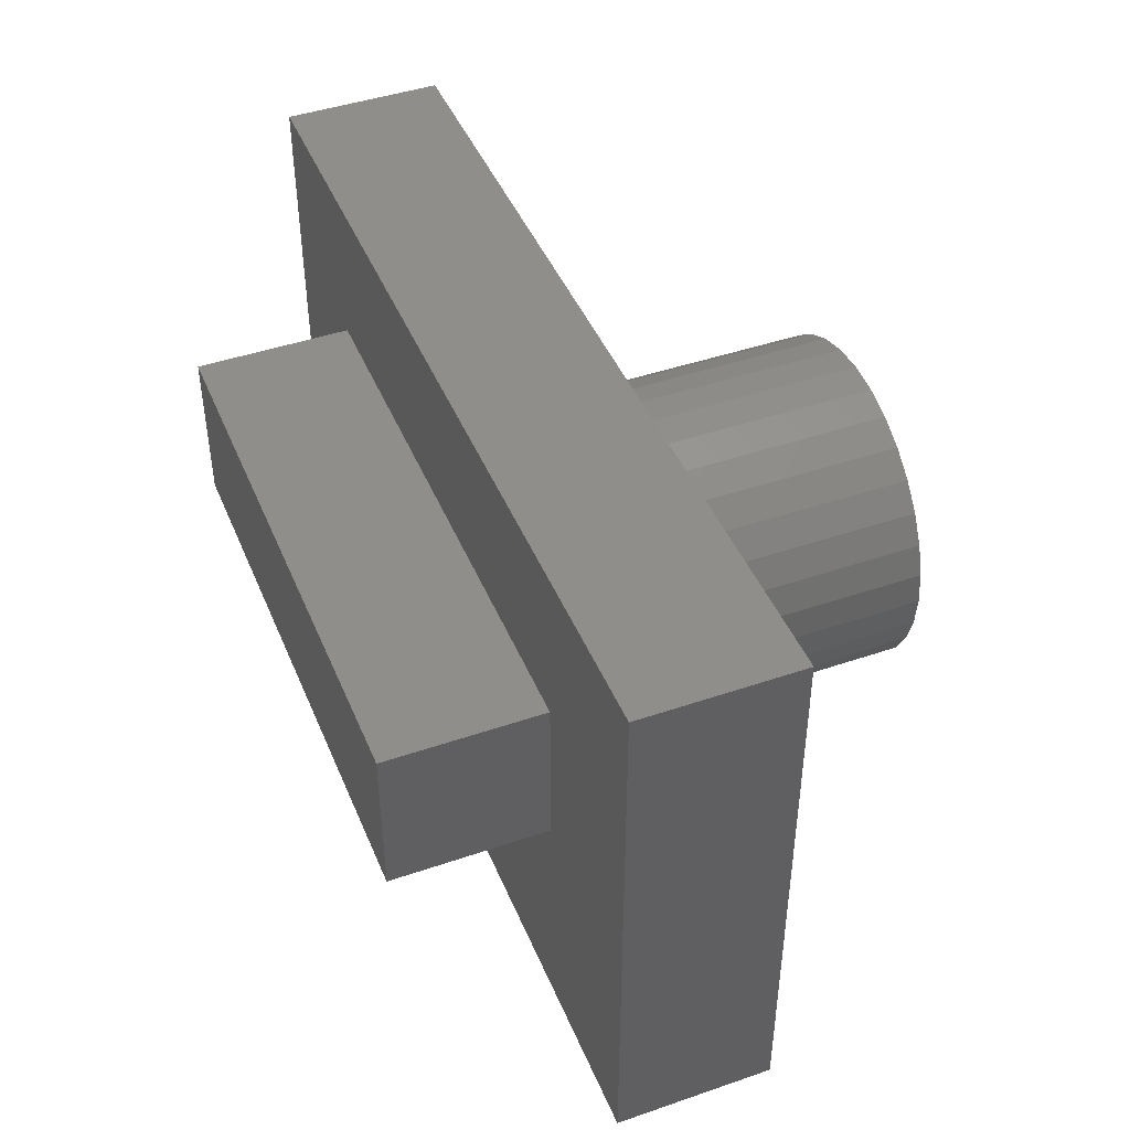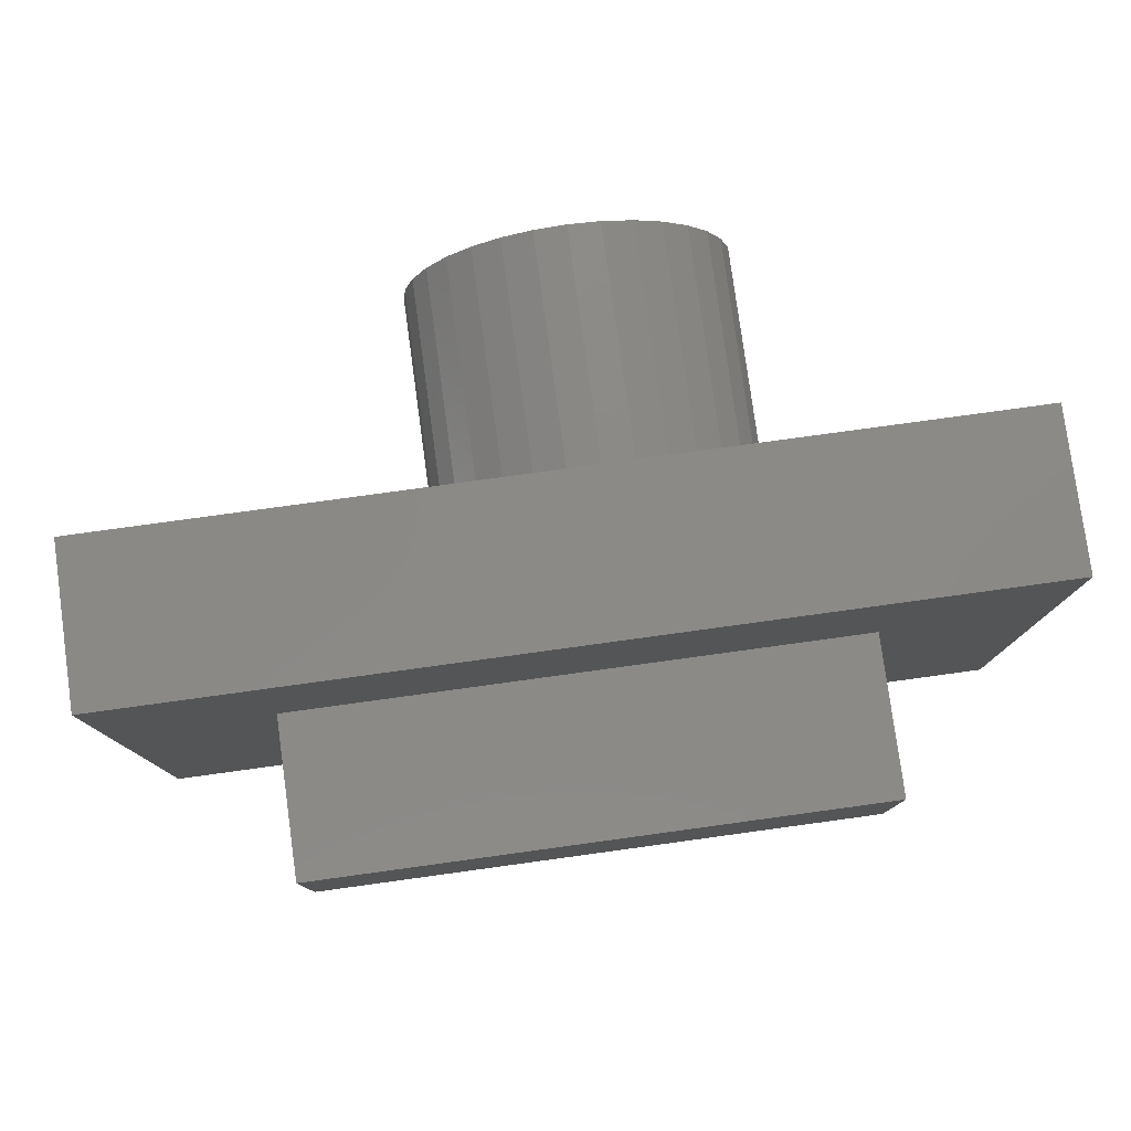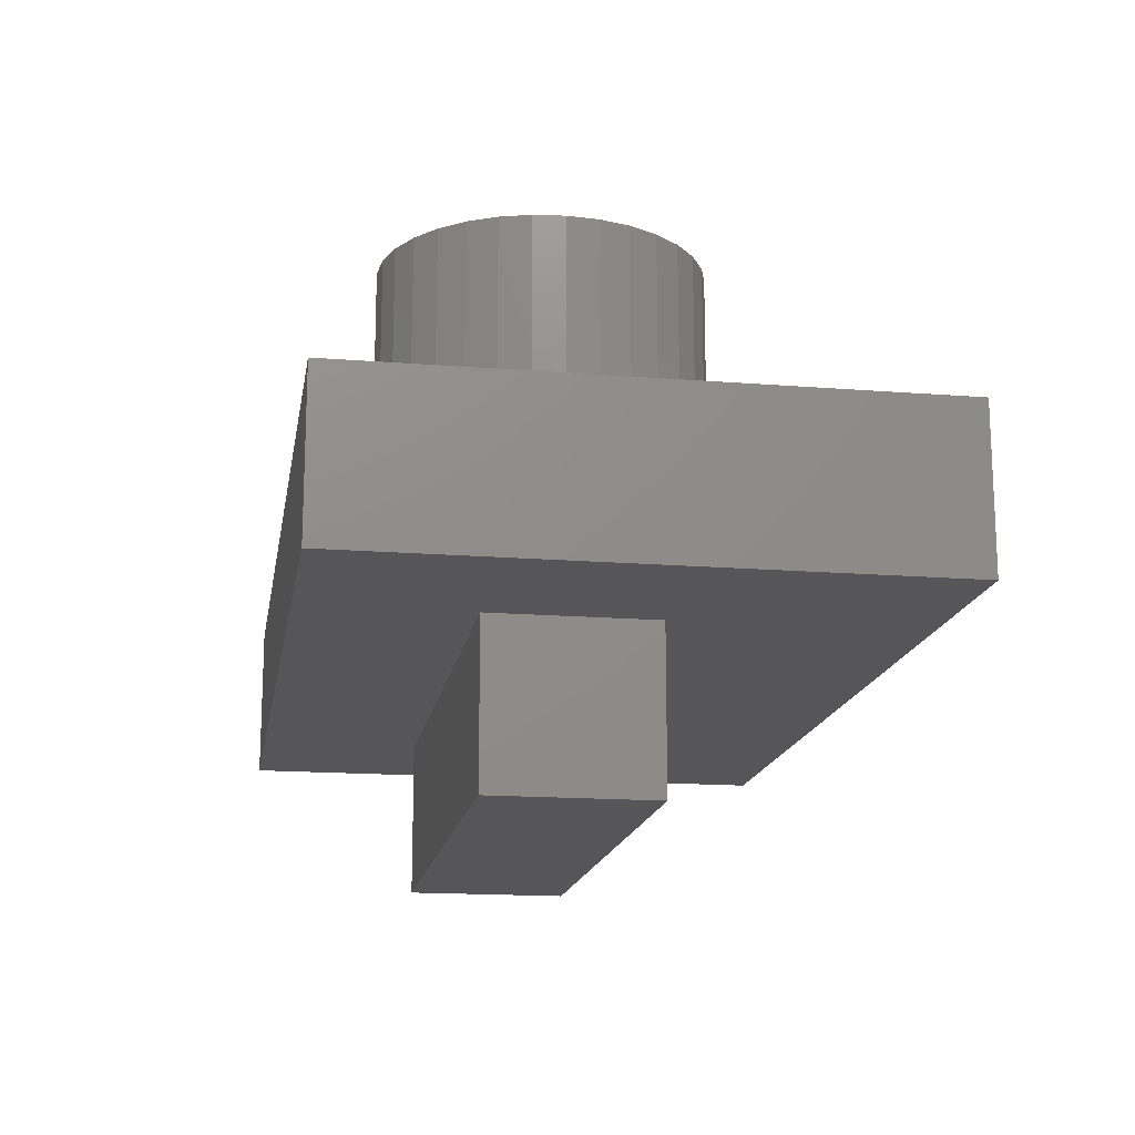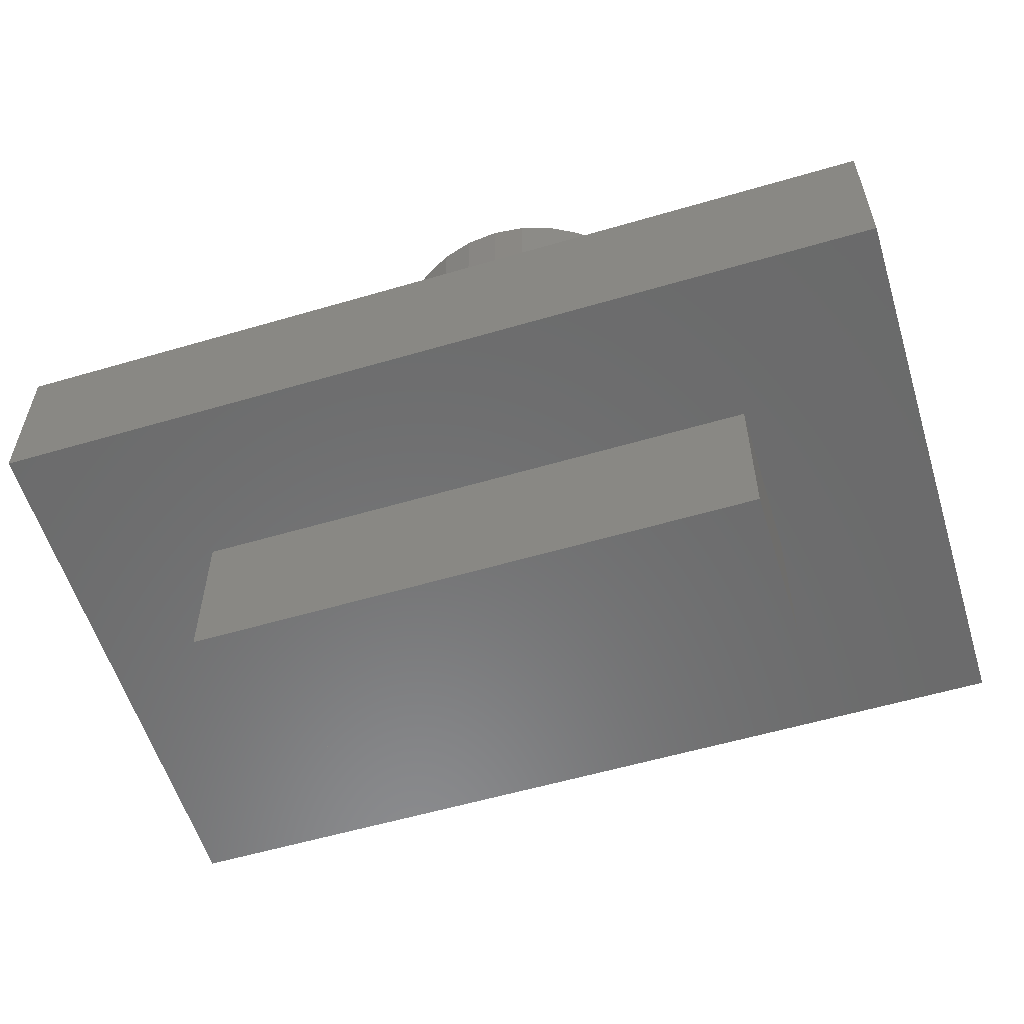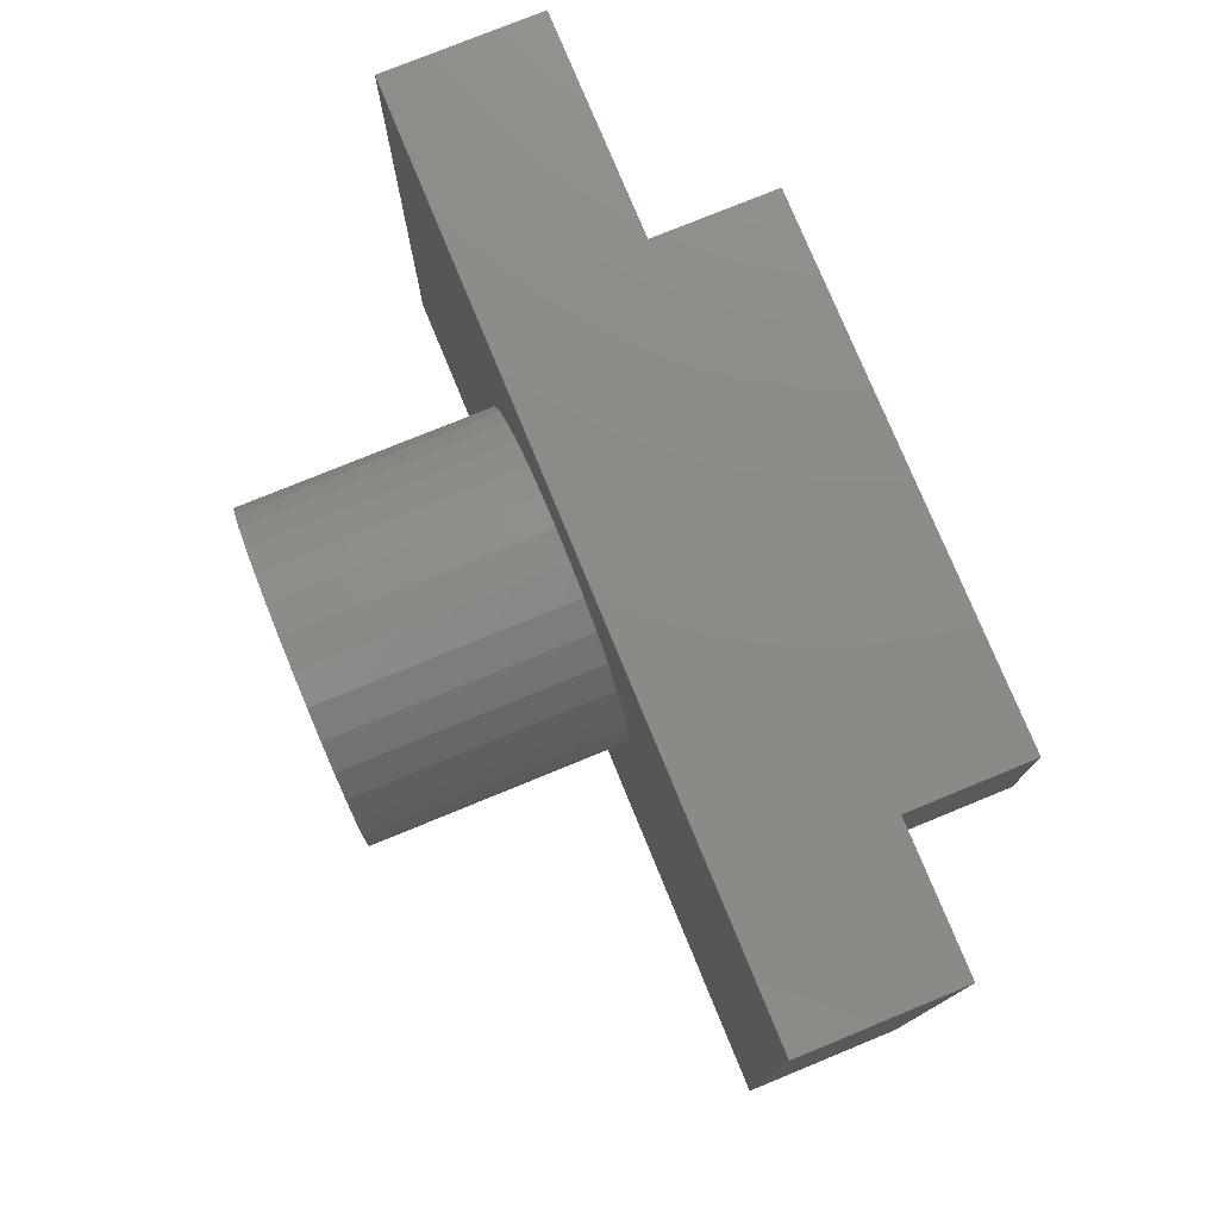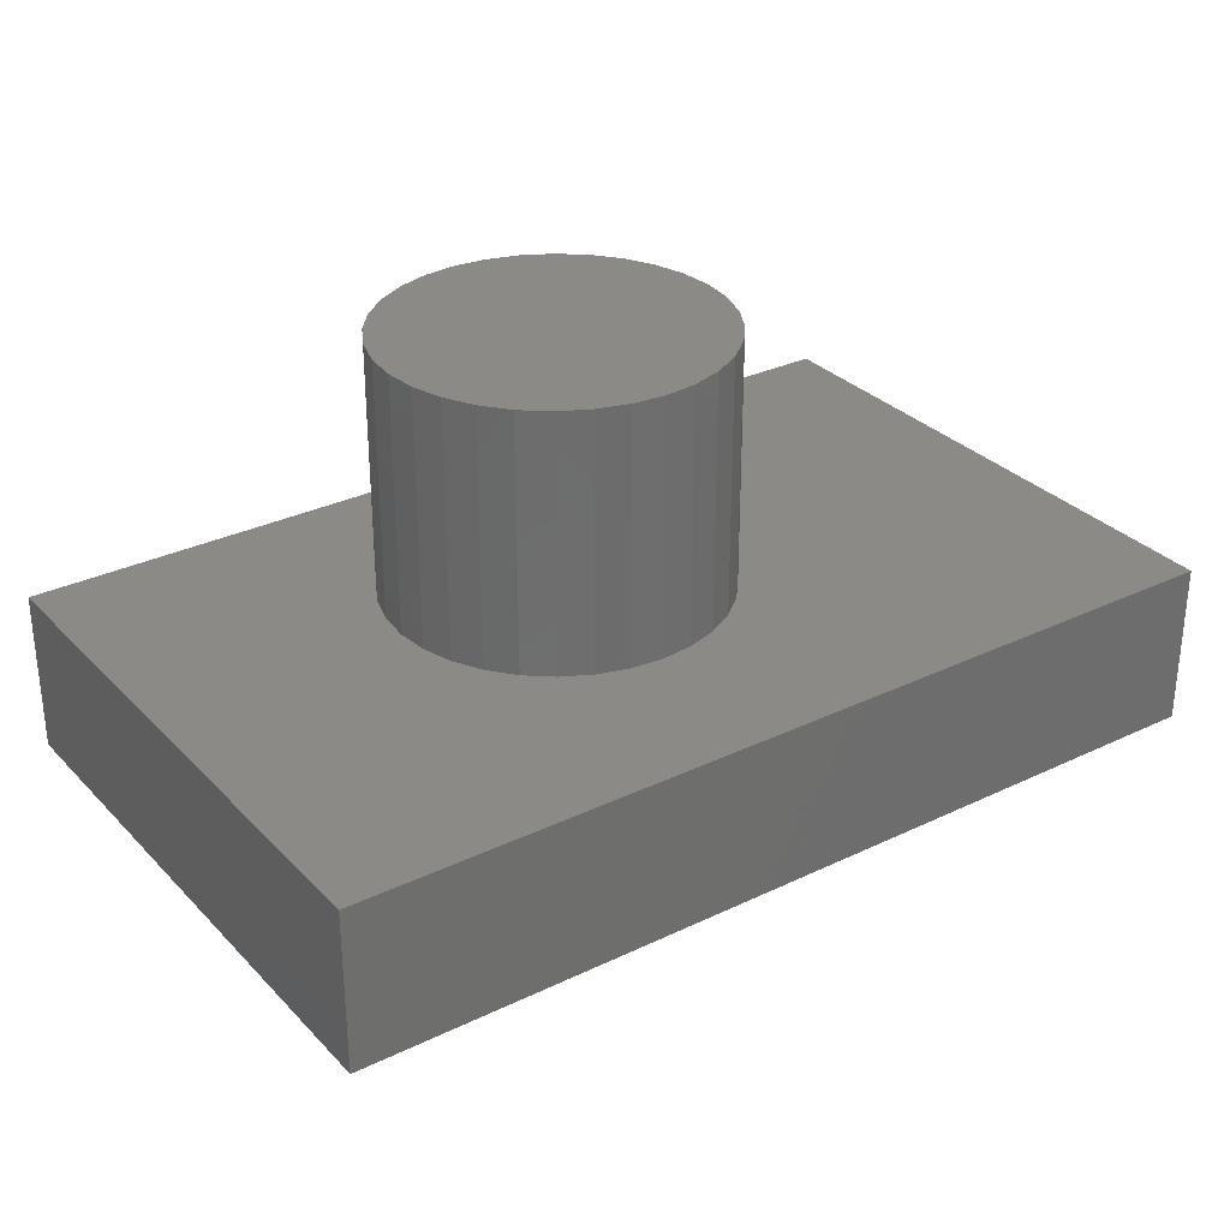
<metadata>
{"format":"stl","ext":"stl","renderer":"f3d","projection":"perspective","resolution":1024,"background":"white","views":[{"elev":44.4,"azim":-111.8,"up":"+Y"},{"elev":79.2,"azim":172.2,"up":"+Y"},{"elev":-16.2,"azim":-99.3,"up":"+Z"},{"elev":-57.2,"azim":-163.0,"up":"+Z"},{"elev":76.8,"azim":67.7,"up":"+Y"},{"elev":30.5,"azim":-34.9,"up":"+Z"}]}
</metadata>
<code>
# stl→obj: 80 verts, 156 faces
v -0.2734 0.3409 0
v -0.1328 0.07031 0
v -0.2734 -0.1328 0
v 0.3438 0.07031 0
v 0.4766 -0.1328 0
v -0.1328 0.2058 0
v 0.4766 0.3409 0
v 0.3438 0.2058 0
v -0.07031 0.1328 0.1328
v -0.07031 0.1328 0.3438
v -0.06766 0.1598 0.1328
v -0.06766 0.1598 0.3438
v -0.0598 0.1857 0.1328
v -0.0598 0.1857 0.3438
v -0.04703 0.2096 0.1328
v -0.04703 0.2096 0.3438
v -0.02985 0.2305 0.1328
v -0.02985 0.2305 0.3438
v -0.008911 0.2477 0.1328
v -0.008911 0.2477 0.3438
v 0.01497 0.2605 0.1328
v 0.01497 0.2605 0.3438
v 0.04089 0.2683 0.1328
v 0.04089 0.2683 0.3438
v 0.06785 0.271 0.1328
v 0.06785 0.271 0.3438
v 0.0948 0.2683 0.1328
v 0.0948 0.2683 0.3438
v 0.1207 0.2605 0.1328
v 0.1207 0.2605 0.3438
v 0.1446 0.2477 0.1328
v 0.1446 0.2477 0.3438
v 0.1655 0.2305 0.1328
v 0.1655 0.2305 0.3438
v 0.1827 0.2096 0.1328
v 0.1827 0.2096 0.3438
v 0.1955 0.1857 0.1328
v 0.1955 0.1857 0.3438
v 0.2033 0.1598 0.1328
v 0.2033 0.1598 0.3438
v 0.206 0.1328 0.1328
v 0.206 0.1328 0.3438
v 0.2033 0.1059 0.1328
v 0.2033 0.1059 0.3438
v 0.1955 0.07994 0.1328
v 0.1955 0.07994 0.3438
v 0.1827 0.05606 0.1328
v 0.1827 0.05606 0.3438
v 0.1655 0.03512 0.1328
v 0.1655 0.03512 0.3438
v 0.1446 0.01794 0.1328
v 0.1446 0.01794 0.3438
v 0.1207 0.005171 0.1328
v 0.1207 0.005171 0.3438
v 0.0948 -0.002691 0.1328
v 0.0948 -0.002691 0.3438
v 0.06785 -0.005345 0.1328
v 0.06785 -0.005345 0.3438
v 0.04089 -0.002691 0.1328
v 0.04089 -0.002691 0.3438
v 0.01497 0.005171 0.1328
v 0.01497 0.005171 0.3438
v -0.008911 0.01794 0.1328
v -0.008911 0.01794 0.3438
v -0.02985 0.03512 0.1328
v -0.02985 0.03512 0.3438
v -0.04703 0.05606 0.1328
v -0.04703 0.05606 0.3438
v -0.0598 0.07994 0.1328
v -0.0598 0.07994 0.3438
v -0.06766 0.1059 0.1328
v -0.06766 0.1059 0.3438
v -0.2734 0.3409 0.1328
v -0.2734 -0.1328 0.1328
v 0.4766 0.3409 0.1328
v 0.4766 -0.1328 0.1328
v 0.3438 0.2058 -0.1328
v -0.1328 0.2058 -0.1328
v -0.1328 0.07031 -0.1328
v 0.3438 0.07031 -0.1328
f 1 2 3
f 3 2 4
f 3 4 5
f 2 1 6
f 6 1 7
f 6 7 8
f 8 7 5
f 8 5 4
f 9 10 11
f 11 10 12
f 11 12 13
f 13 12 14
f 13 14 15
f 15 14 16
f 15 16 17
f 17 16 18
f 17 18 19
f 19 18 20
f 19 20 21
f 21 20 22
f 21 22 23
f 23 22 24
f 23 24 25
f 25 24 26
f 25 26 27
f 27 26 28
f 27 28 29
f 29 28 30
f 29 30 31
f 31 30 32
f 31 32 33
f 33 32 34
f 33 34 35
f 35 34 36
f 35 36 37
f 37 36 38
f 37 38 39
f 39 38 40
f 39 40 41
f 41 40 42
f 41 42 43
f 43 42 44
f 43 44 45
f 45 44 46
f 45 46 47
f 47 46 48
f 47 48 49
f 49 48 50
f 49 50 51
f 51 50 52
f 51 52 53
f 53 52 54
f 53 54 55
f 55 54 56
f 55 56 57
f 57 56 58
f 57 58 59
f 59 58 60
f 59 60 61
f 61 60 62
f 61 62 63
f 63 62 64
f 63 64 65
f 65 64 66
f 65 66 67
f 67 66 68
f 67 68 69
f 69 68 70
f 69 70 71
f 71 70 72
f 71 72 9
f 9 72 10
f 73 74 11
f 73 11 13
f 73 13 15
f 73 15 17
f 73 17 19
f 73 19 21
f 73 21 23
f 75 73 23
f 75 23 25
f 75 25 27
f 75 27 29
f 75 29 31
f 75 31 33
f 75 33 35
f 75 35 37
f 75 37 76
f 74 76 57
f 74 57 59
f 74 59 61
f 74 61 63
f 74 63 65
f 74 65 67
f 74 67 69
f 74 69 71
f 74 71 9
f 74 9 11
f 76 37 39
f 76 39 41
f 76 41 43
f 76 43 45
f 76 45 47
f 76 47 49
f 76 49 51
f 76 51 53
f 76 53 55
f 76 55 57
f 8 77 6
f 6 77 78
f 2 79 4
f 4 79 80
f 24 28 26
f 28 24 22
f 28 22 30
f 54 60 56
f 56 60 58
f 30 22 32
f 32 22 20
f 32 20 34
f 34 20 18
f 34 18 36
f 36 18 16
f 36 16 38
f 38 16 14
f 38 14 40
f 40 14 12
f 40 12 42
f 42 12 10
f 42 10 44
f 44 10 72
f 44 72 46
f 46 72 70
f 46 70 48
f 48 70 68
f 48 68 50
f 50 68 66
f 50 66 52
f 52 66 64
f 52 64 54
f 54 64 62
f 54 62 60
f 6 78 2
f 2 78 79
f 4 80 8
f 8 80 77
f 79 78 80
f 80 78 77
f 73 1 74
f 74 1 3
f 75 7 73
f 73 7 1
f 76 5 75
f 75 5 7
f 74 3 76
f 76 3 5

</code>
